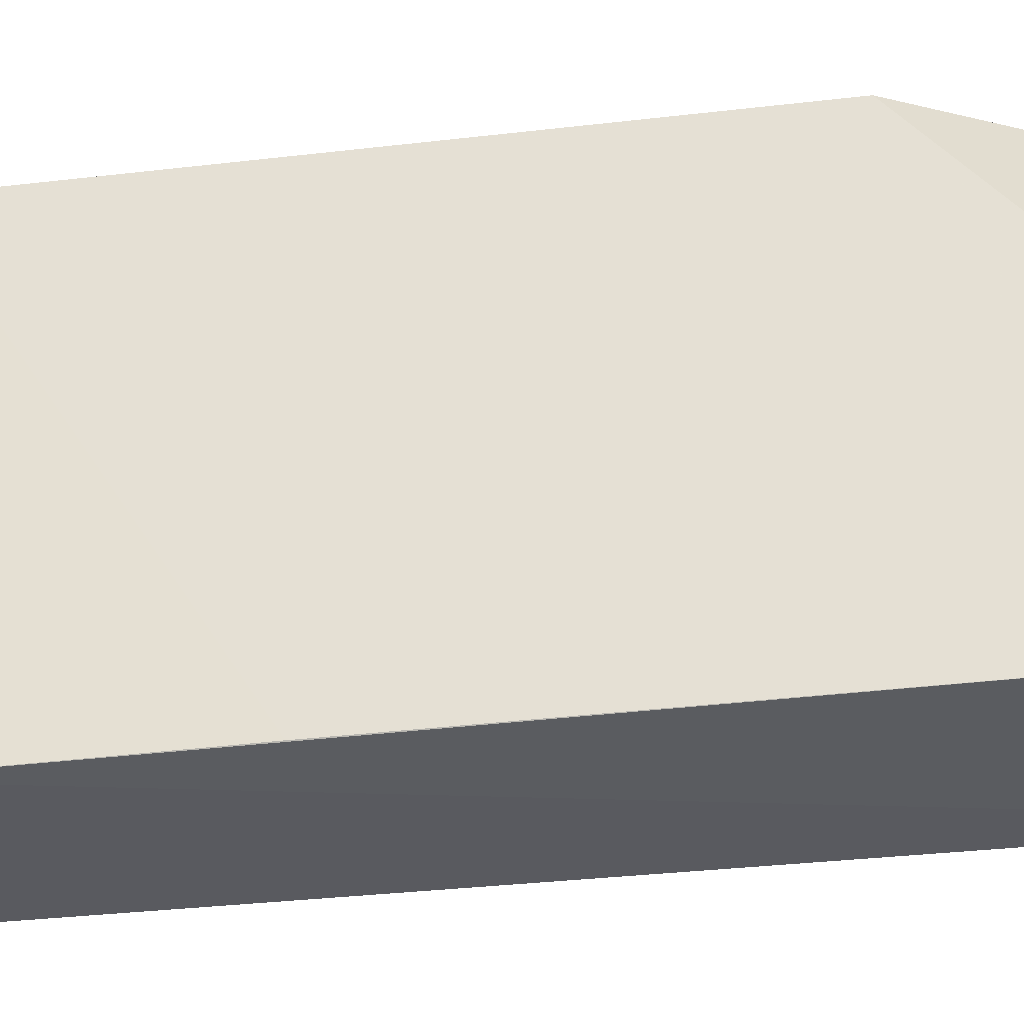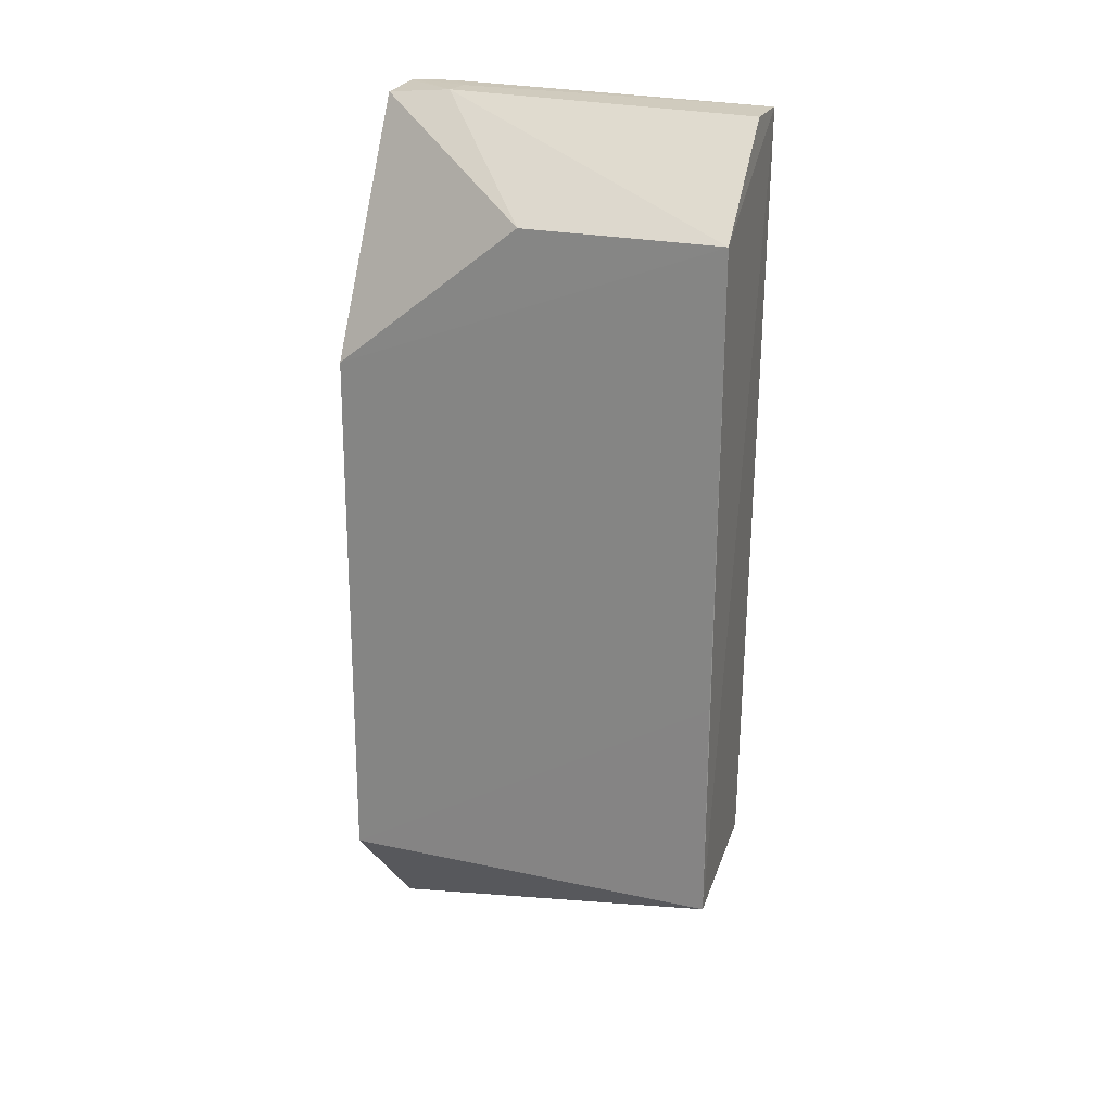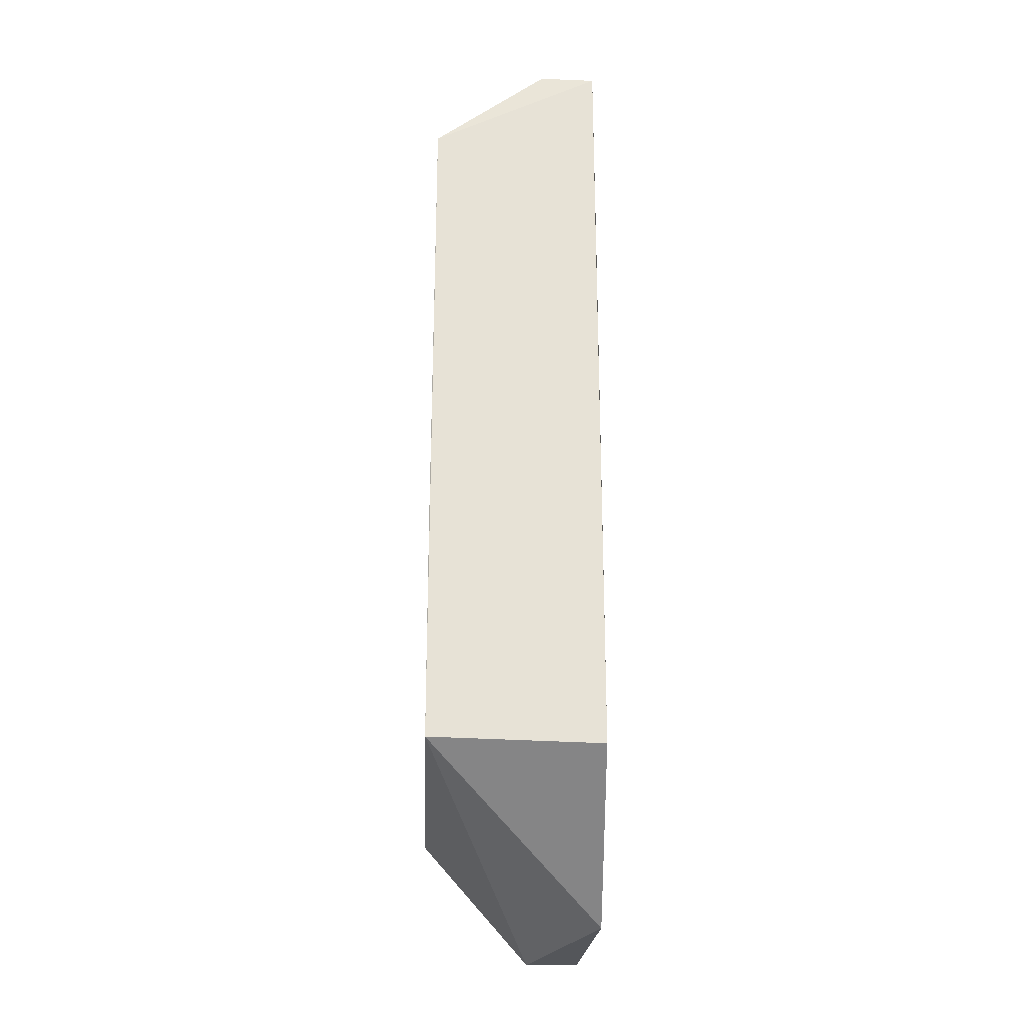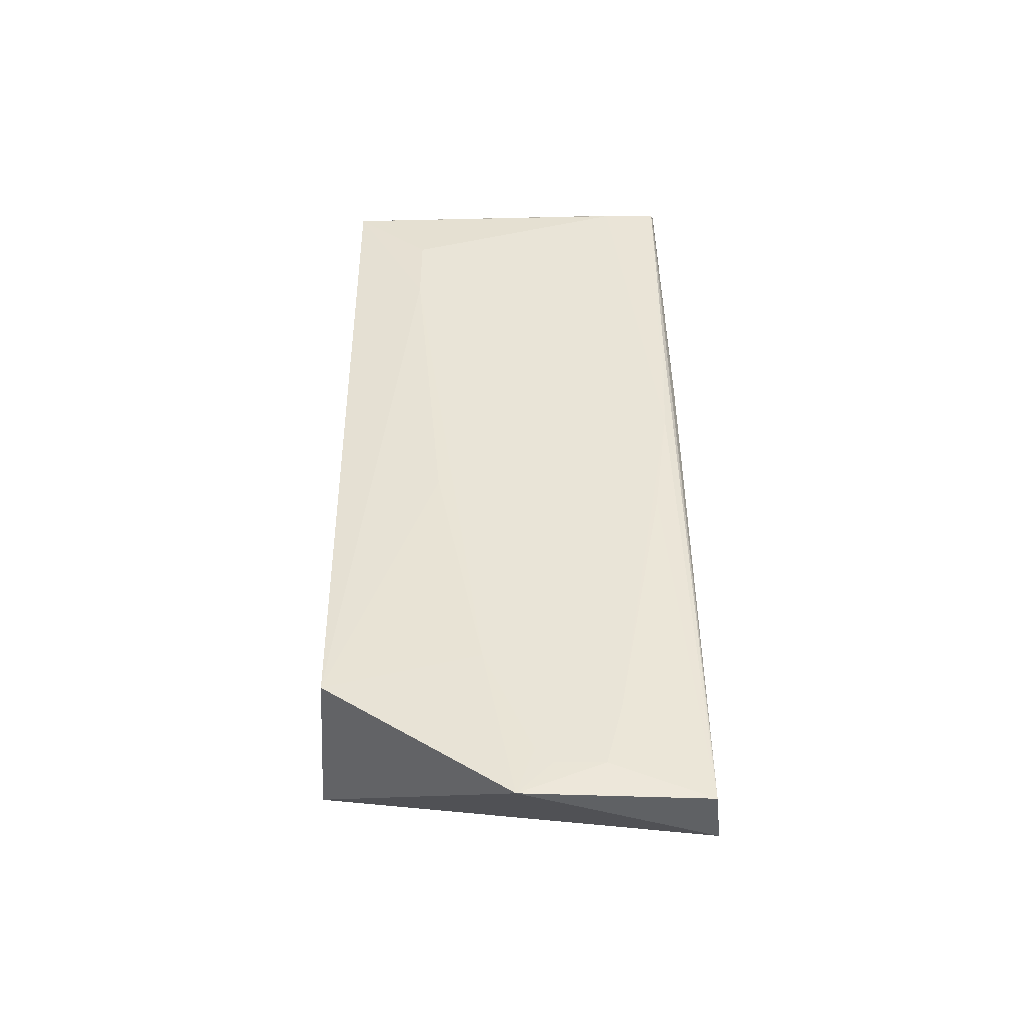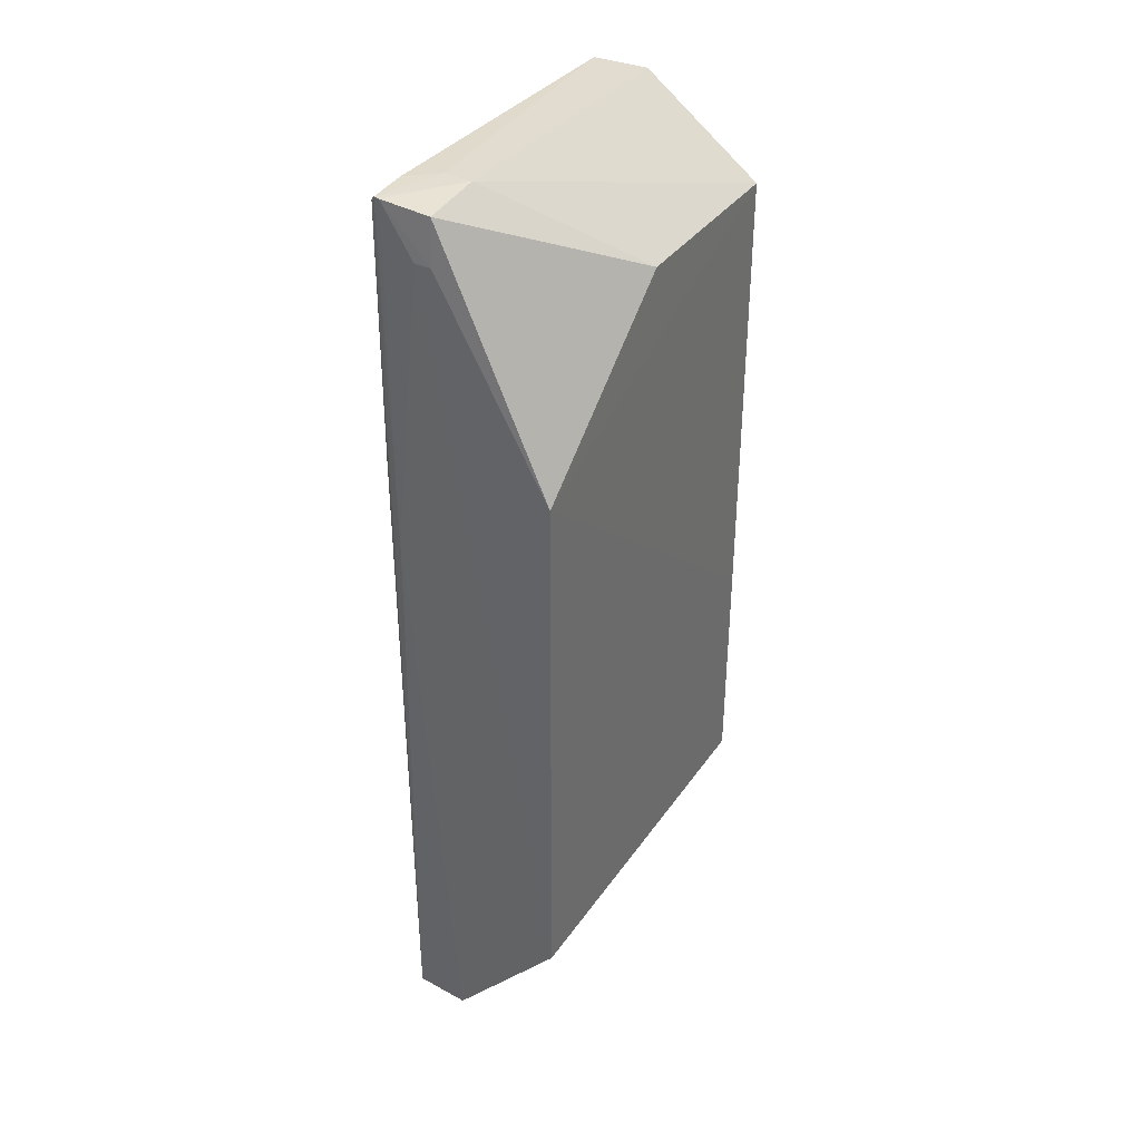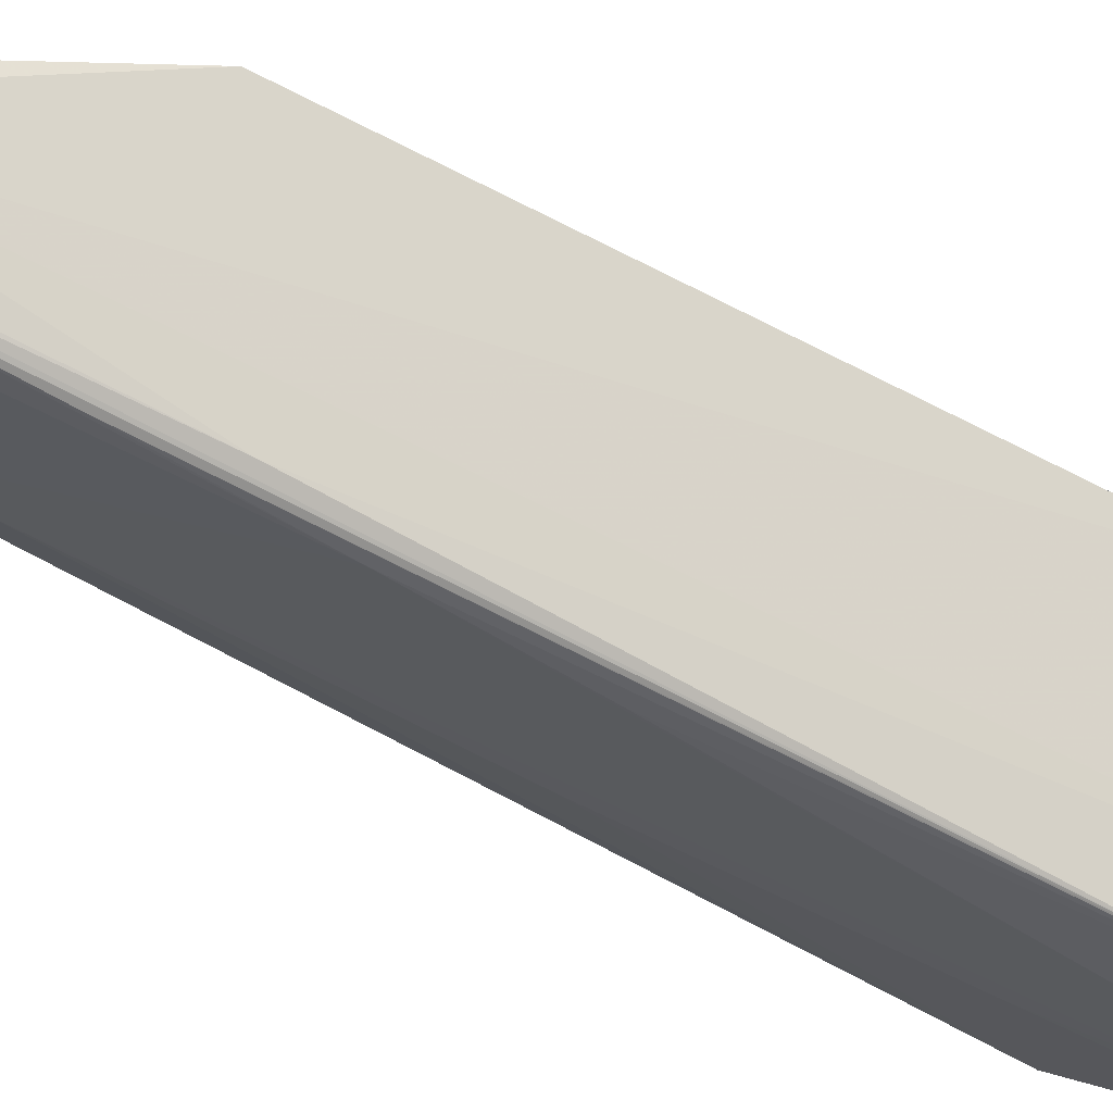
<metadata>
{"format":"obj","ext":"obj","renderer":"f3d","projection":"perspective","resolution":1024,"background":"white","views":[{"elev":-35.9,"azim":-80.7,"up":"+Y"},{"elev":23.5,"azim":-70.0,"up":"+Z"},{"elev":-26.0,"azim":-2.6,"up":"+Z"},{"elev":-46.8,"azim":90.5,"up":"+Z"},{"elev":35.8,"azim":-150.0,"up":"+Z"},{"elev":72.8,"azim":117.9,"up":"+Y"}]}
</metadata>
<code>
v 0.07276 0.03273 0.1933
v 0.07282 -0.0333 0.1924
v 0.07416 0.001301 0.02794
v 0.06236 0.0346 0.02809
v 0.04171 -0.03441 0.1759
v 0.07227 0.03366 0.02809
v 0.07425 -0.0192 0.1788
v 0.06256 0.02175 0.1937
v 0.0727 -0.0319 0.05175
v 0.07426 0.03088 0.1197
v 0.07111 0.03371 0.1315
v 0.07409 0.02213 0.1918
v 0.06254 -0.03335 0.1925
v 0.07317 0.02508 0.1934
v 0.04179 0.03479 0.1493
v 0.04183 -0.03405 0.05174
v 0.07426 -0.01921 0.1641
v 0.07383 0.03216 0.1463
v 0.07427 0.01613 0.03404
v 0.07227 0.03365 0.03696
v 0.06787 0.02133 0.1937
v 0.07343 0.03241 0.1926
v 0.06252 0.0332 0.1927
v 0.06541 0.03382 0.1848
v 0.04179 0.03546 0.05173
v 0.07426 -0.01329 0.102
v 0.07428 0.01908 0.04583
v 0.07172 0.03295 0.1933
v 0.04183 0.001407 0.1759
v 0.06237 0.03392 0.1847
v 0.04169 -0.03406 0.09313
v 0.07429 -0.004433 0.05765
v 0.07425 0.02792 0.09609
v 0.0743 0.0044 0.03698
v 0.0743 0.007346 0.03404
f 6 3 4
f 12 2 7
f 12 7 10
f 13 8 5
f 13 5 2
f 14 2 12
f 16 9 2
f 16 2 5
f 16 4 3
f 16 3 9
f 17 7 2
f 17 2 9
f 17 10 7
f 18 10 6
f 19 3 6
f 20 11 1
f 20 6 4
f 20 4 11
f 20 18 6
f 21 2 14
f 21 13 2
f 21 8 13
f 21 14 1
f 21 1 8
f 22 14 12
f 22 1 14
f 22 12 10
f 22 10 18
f 22 20 1
f 22 18 20
f 24 11 4
f 25 4 16
f 25 24 4
f 26 17 9
f 27 19 6
f 28 23 8
f 28 8 1
f 28 1 11
f 28 11 24
f 29 23 15
f 29 15 5
f 29 5 8
f 29 8 23
f 30 15 23
f 30 28 24
f 30 23 28
f 30 25 15
f 30 24 25
f 31 25 16
f 31 16 5
f 31 5 15
f 31 15 25
f 32 26 9
f 32 9 3
f 32 17 26
f 33 27 6
f 33 6 10
f 33 10 27
f 34 32 3
f 34 27 10
f 34 10 17
f 34 17 32
f 35 34 3
f 35 3 19
f 35 19 27
f 35 27 34

</code>
